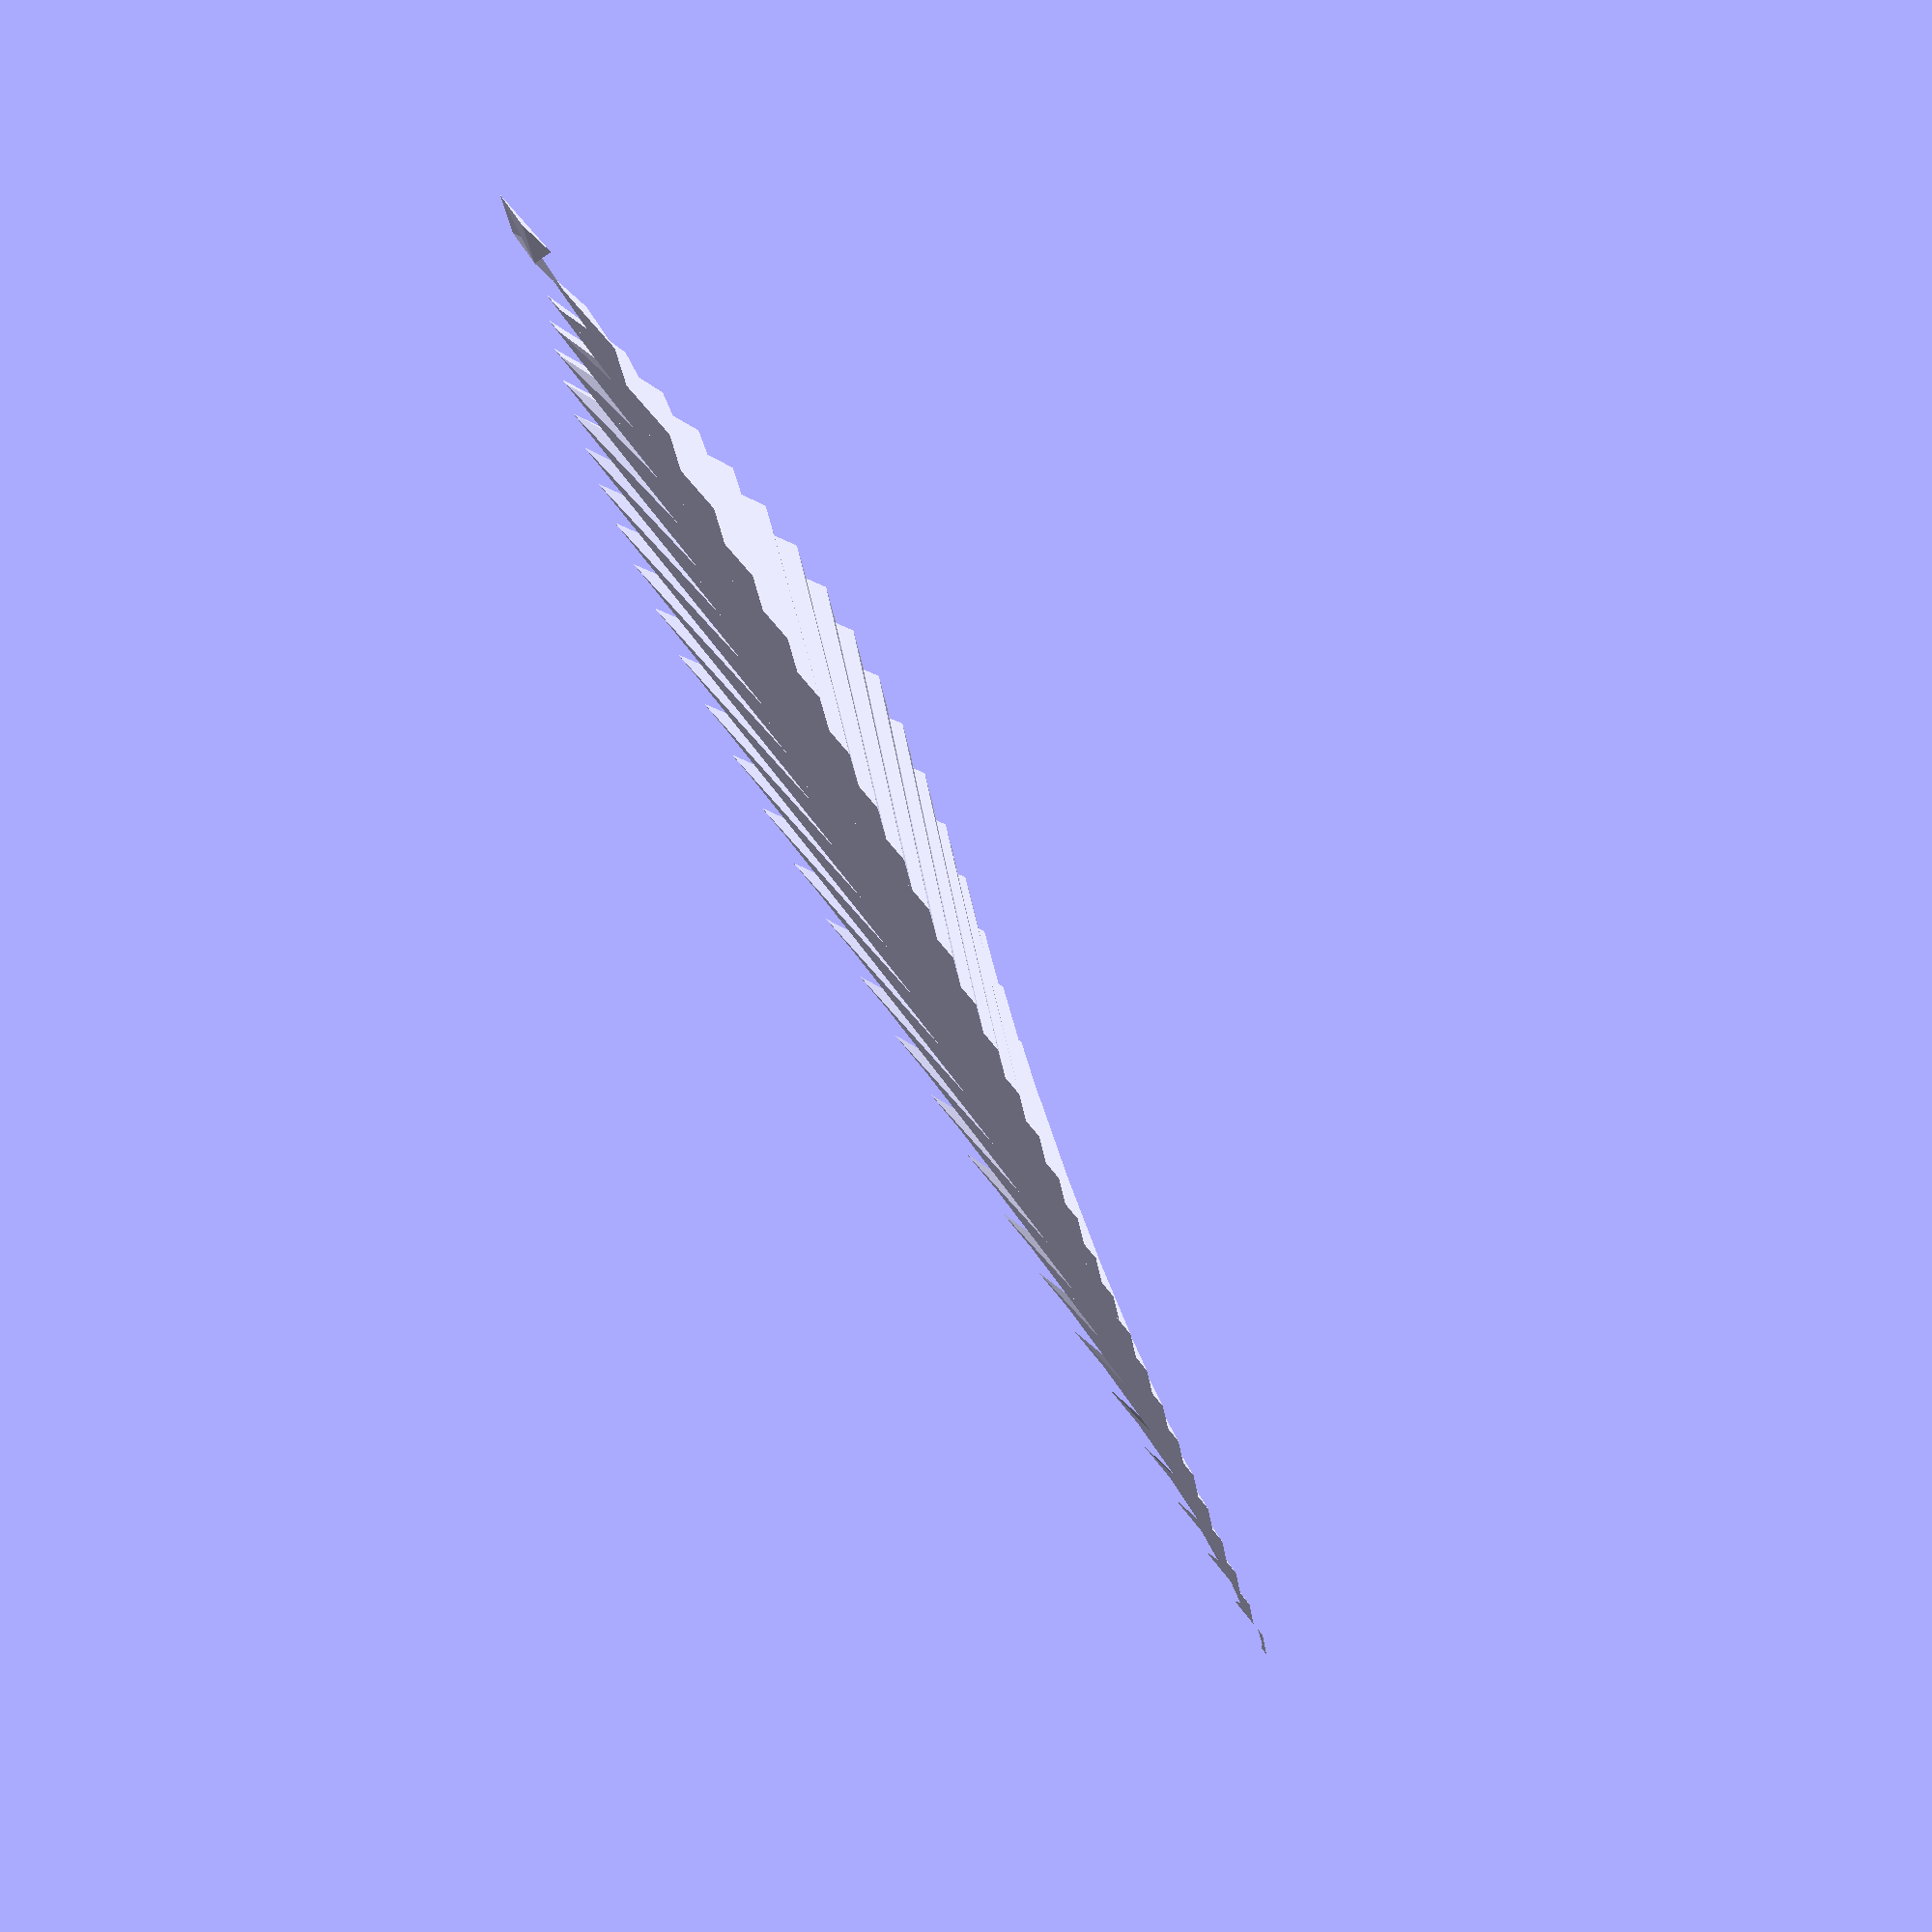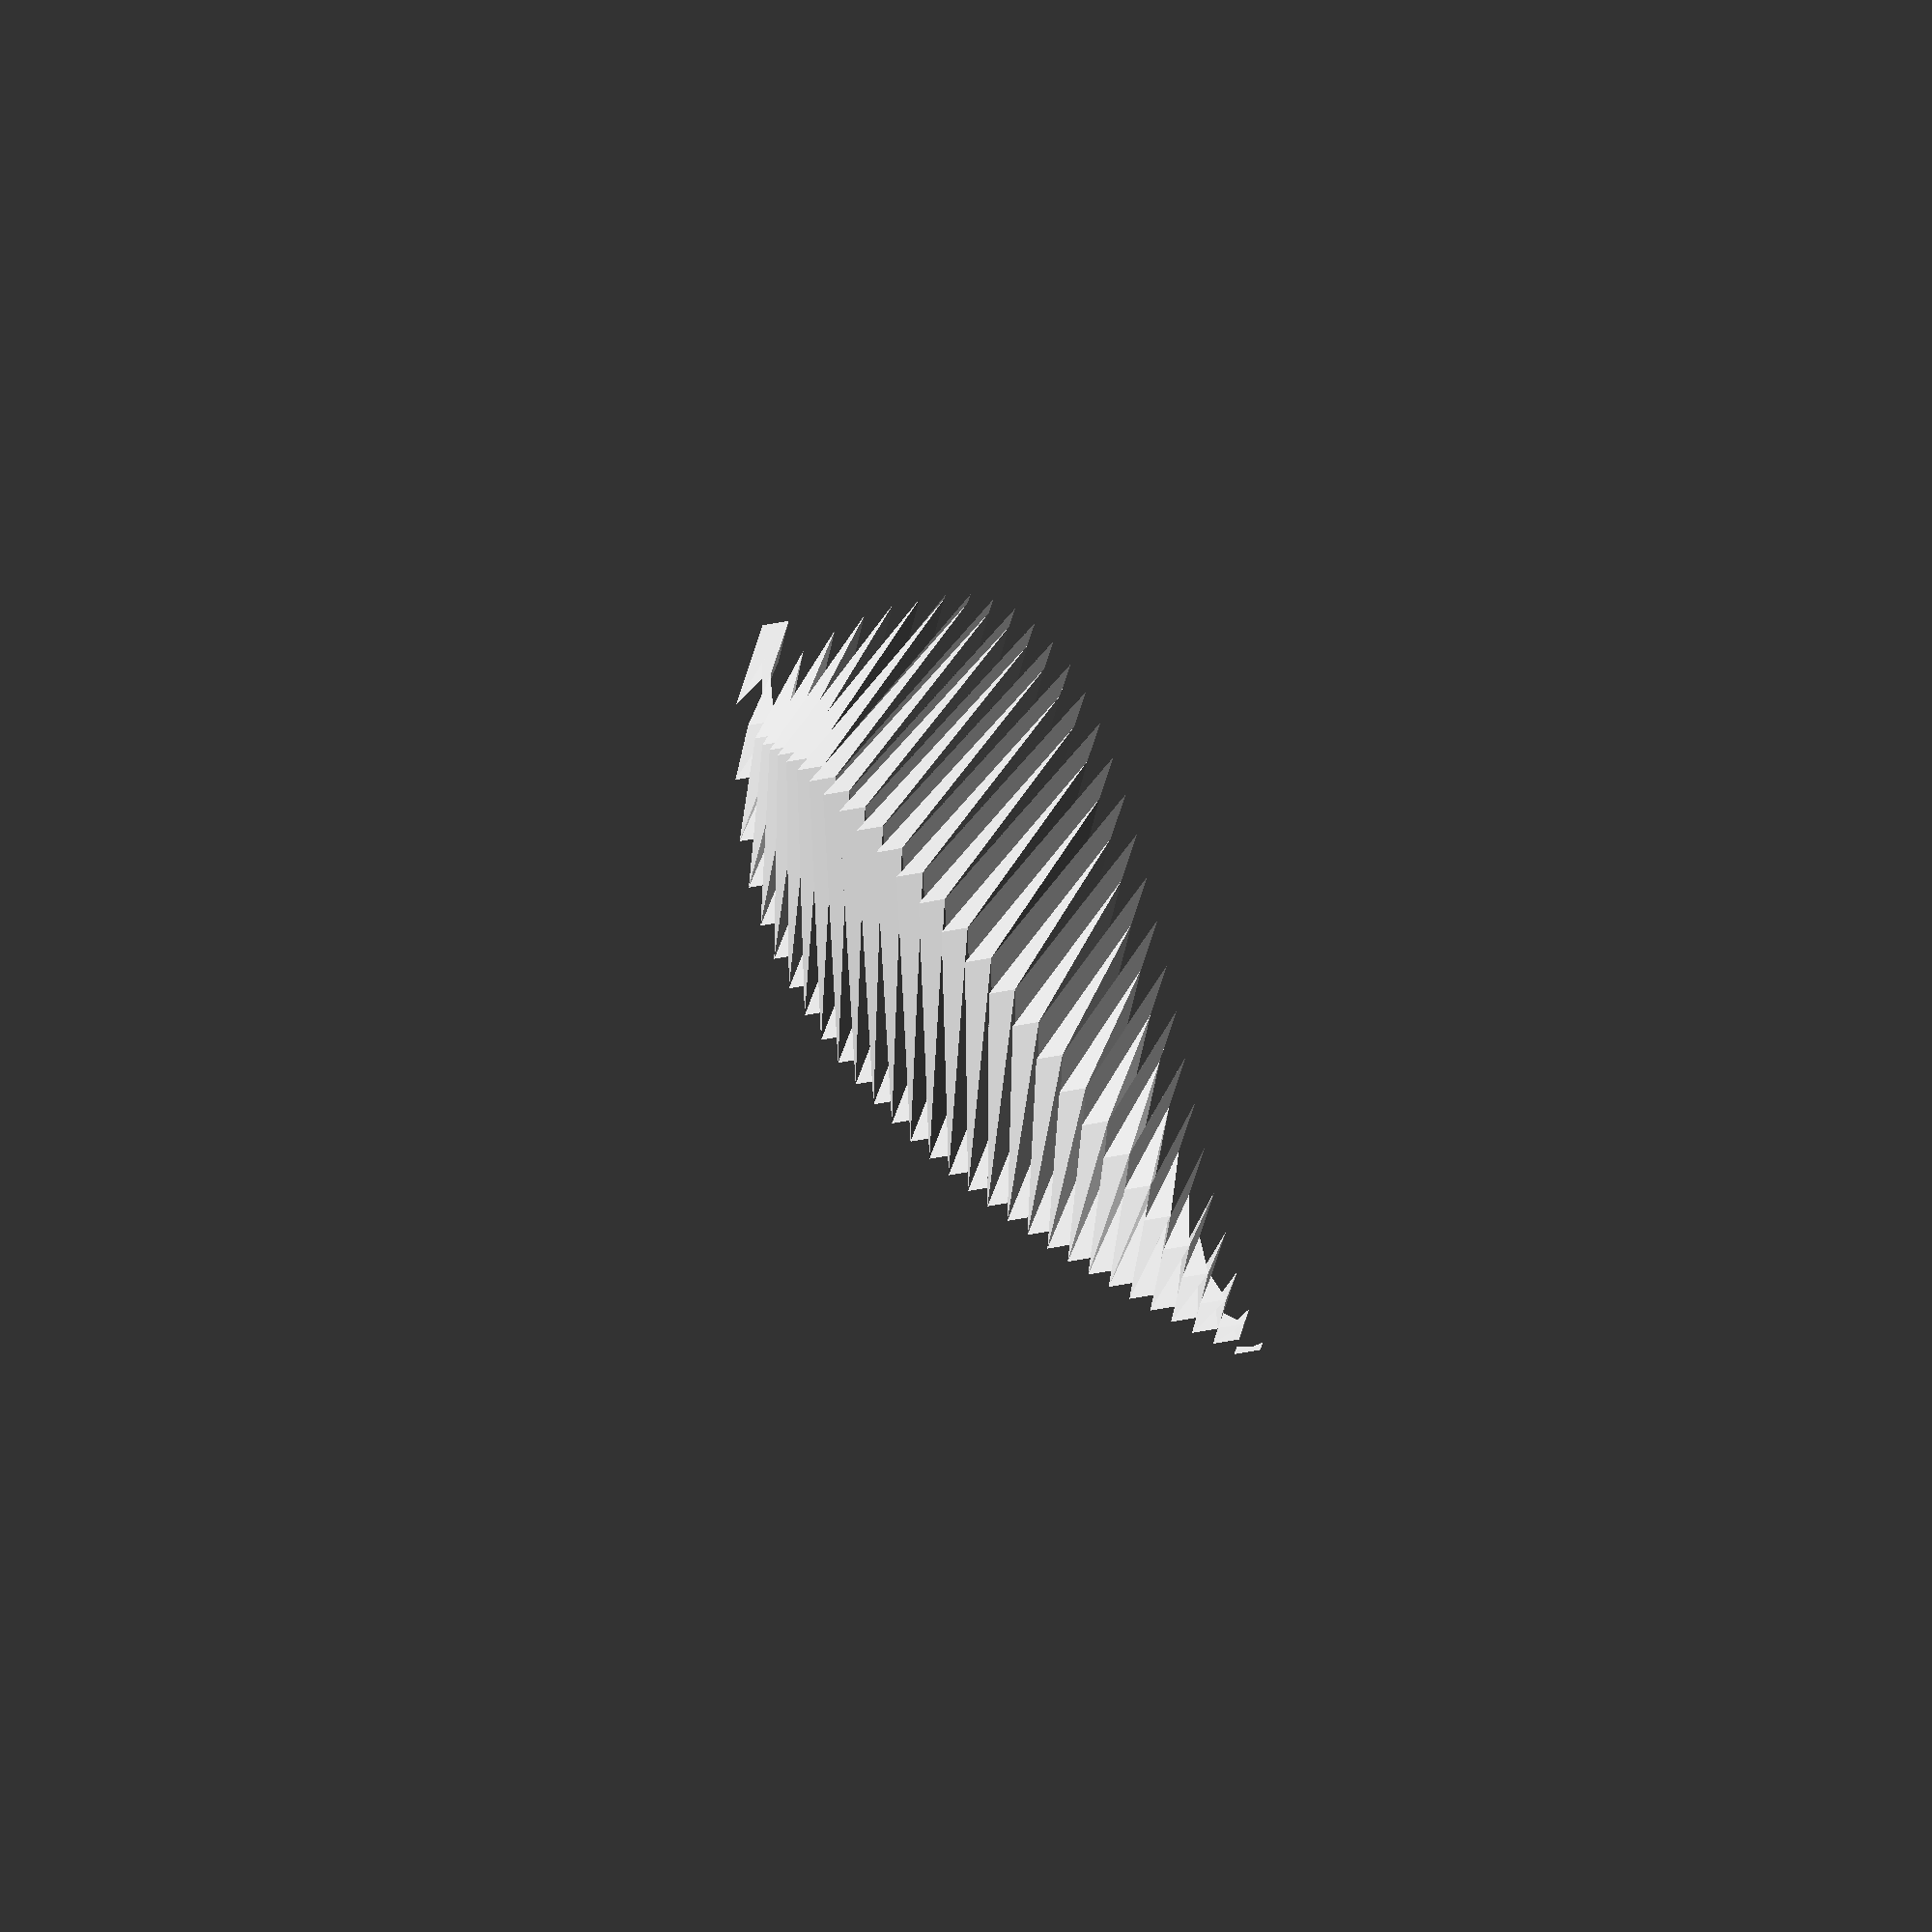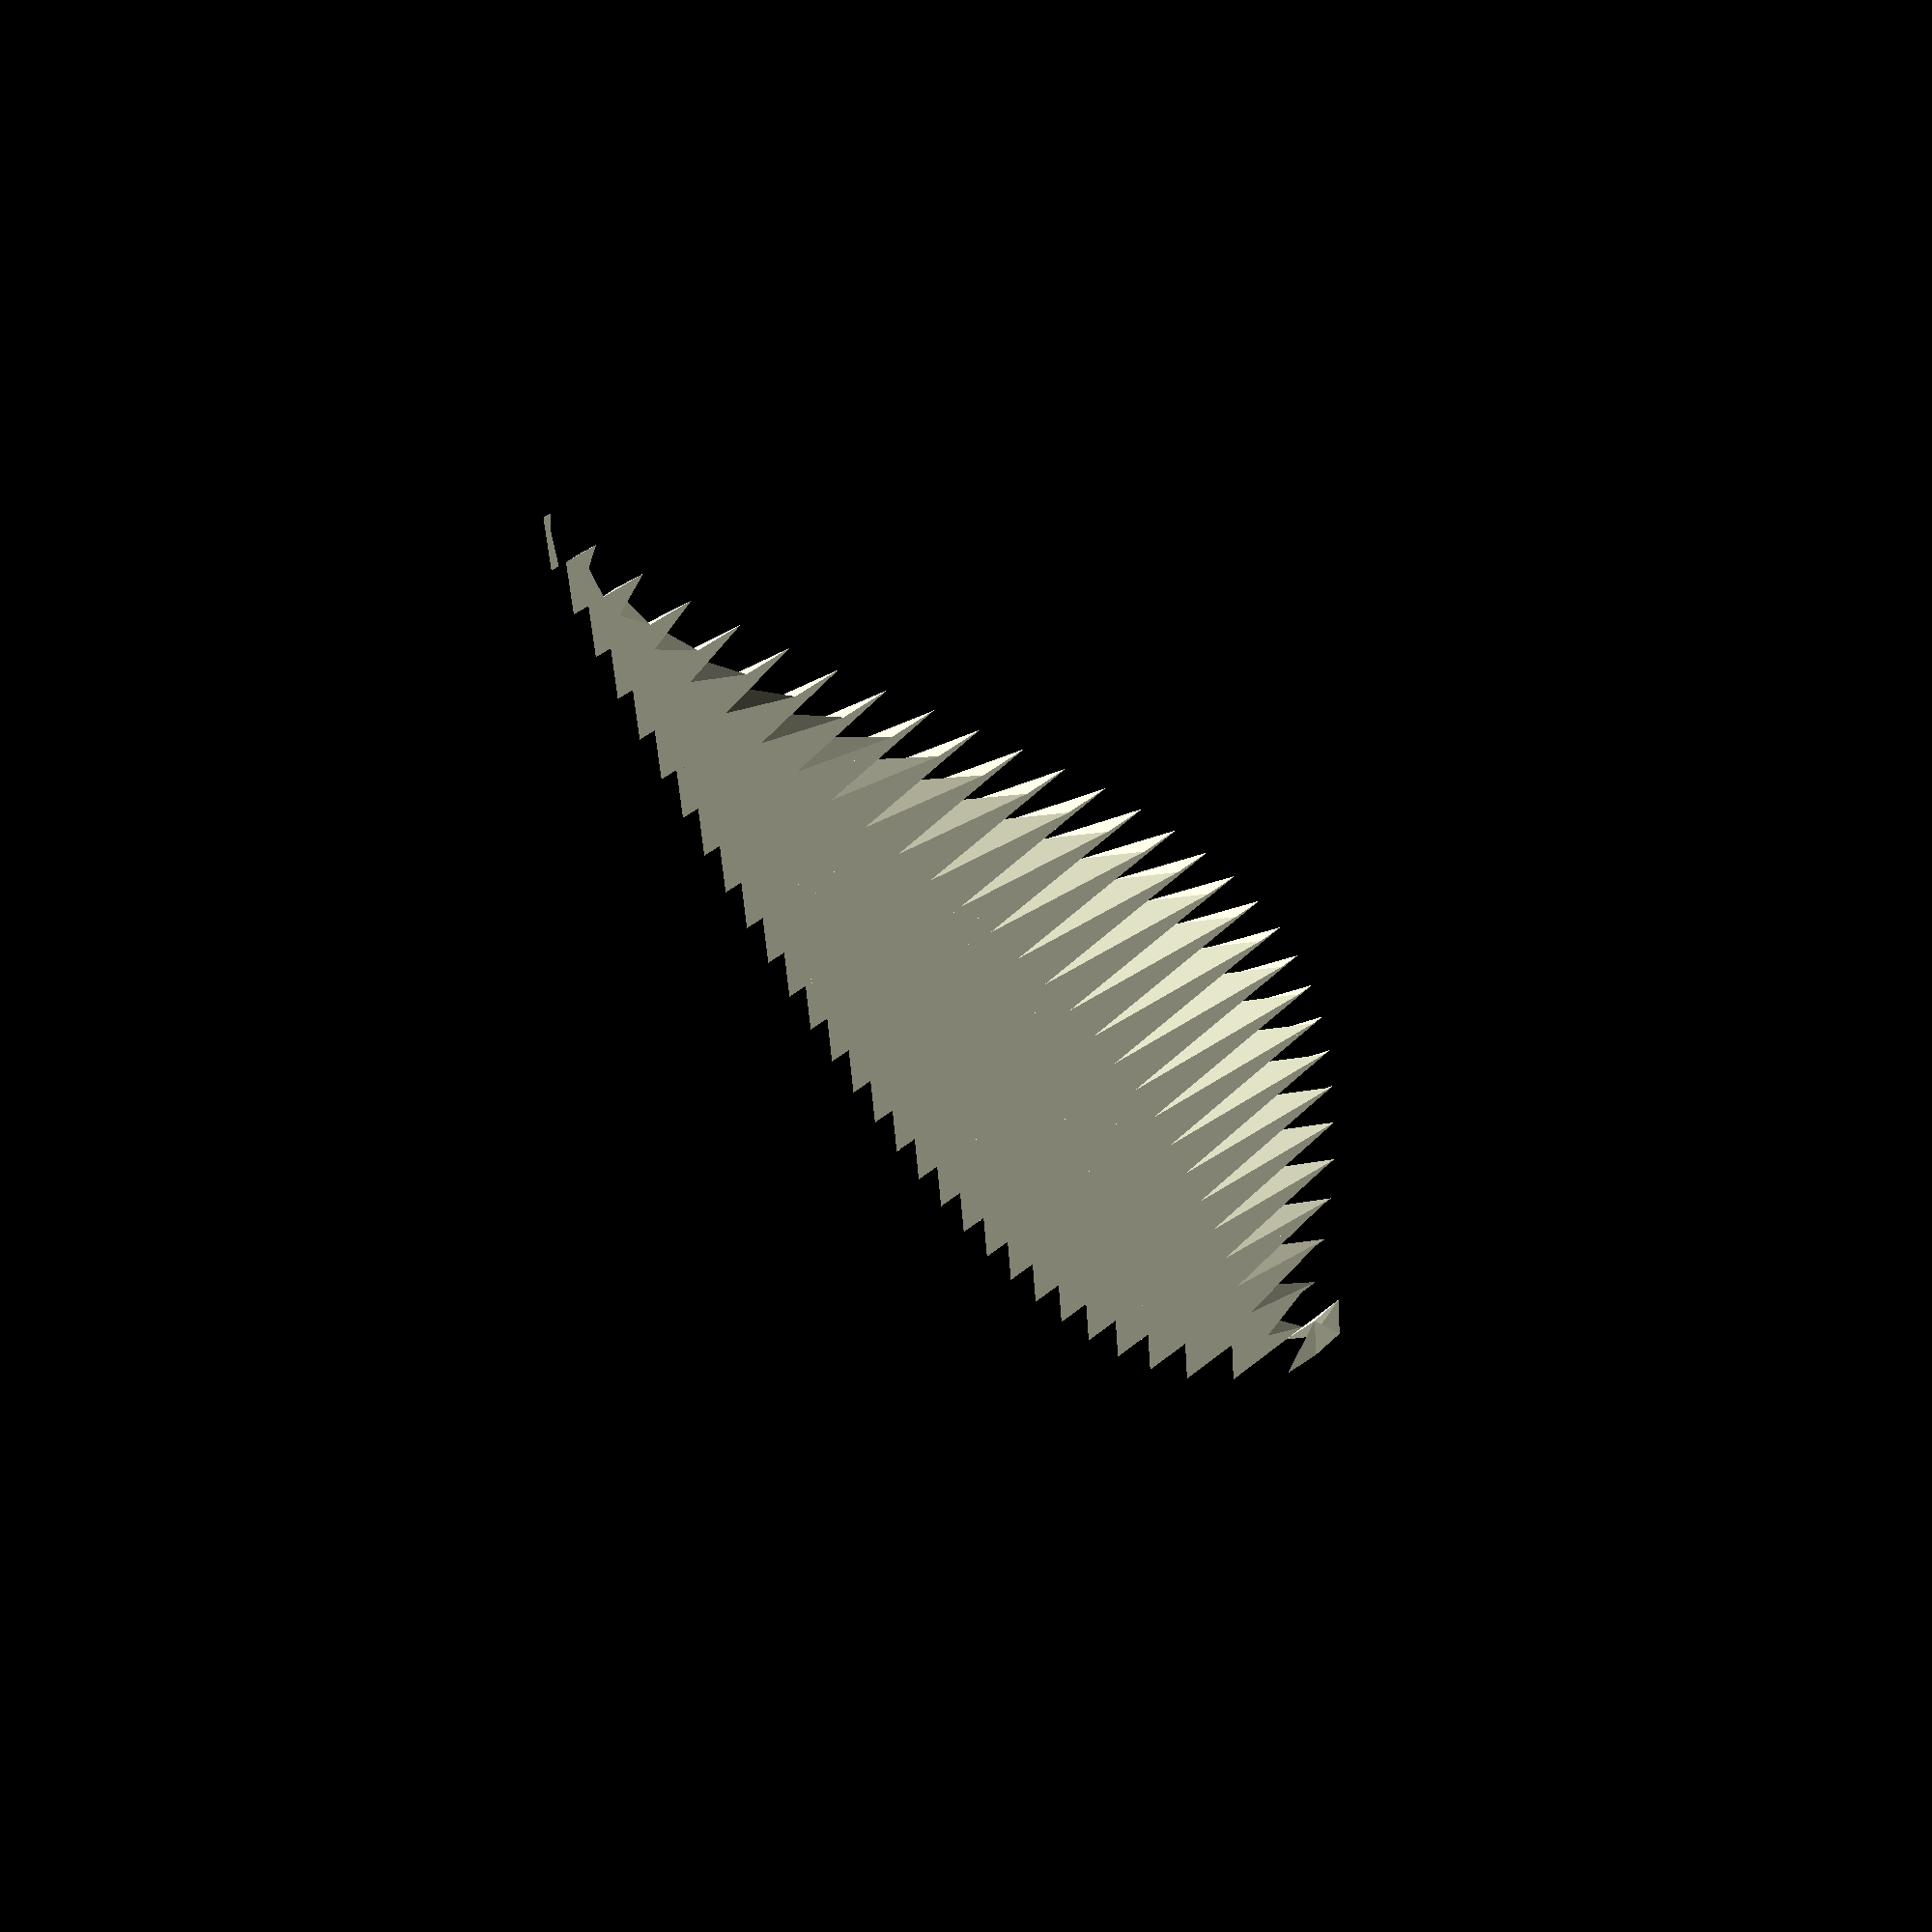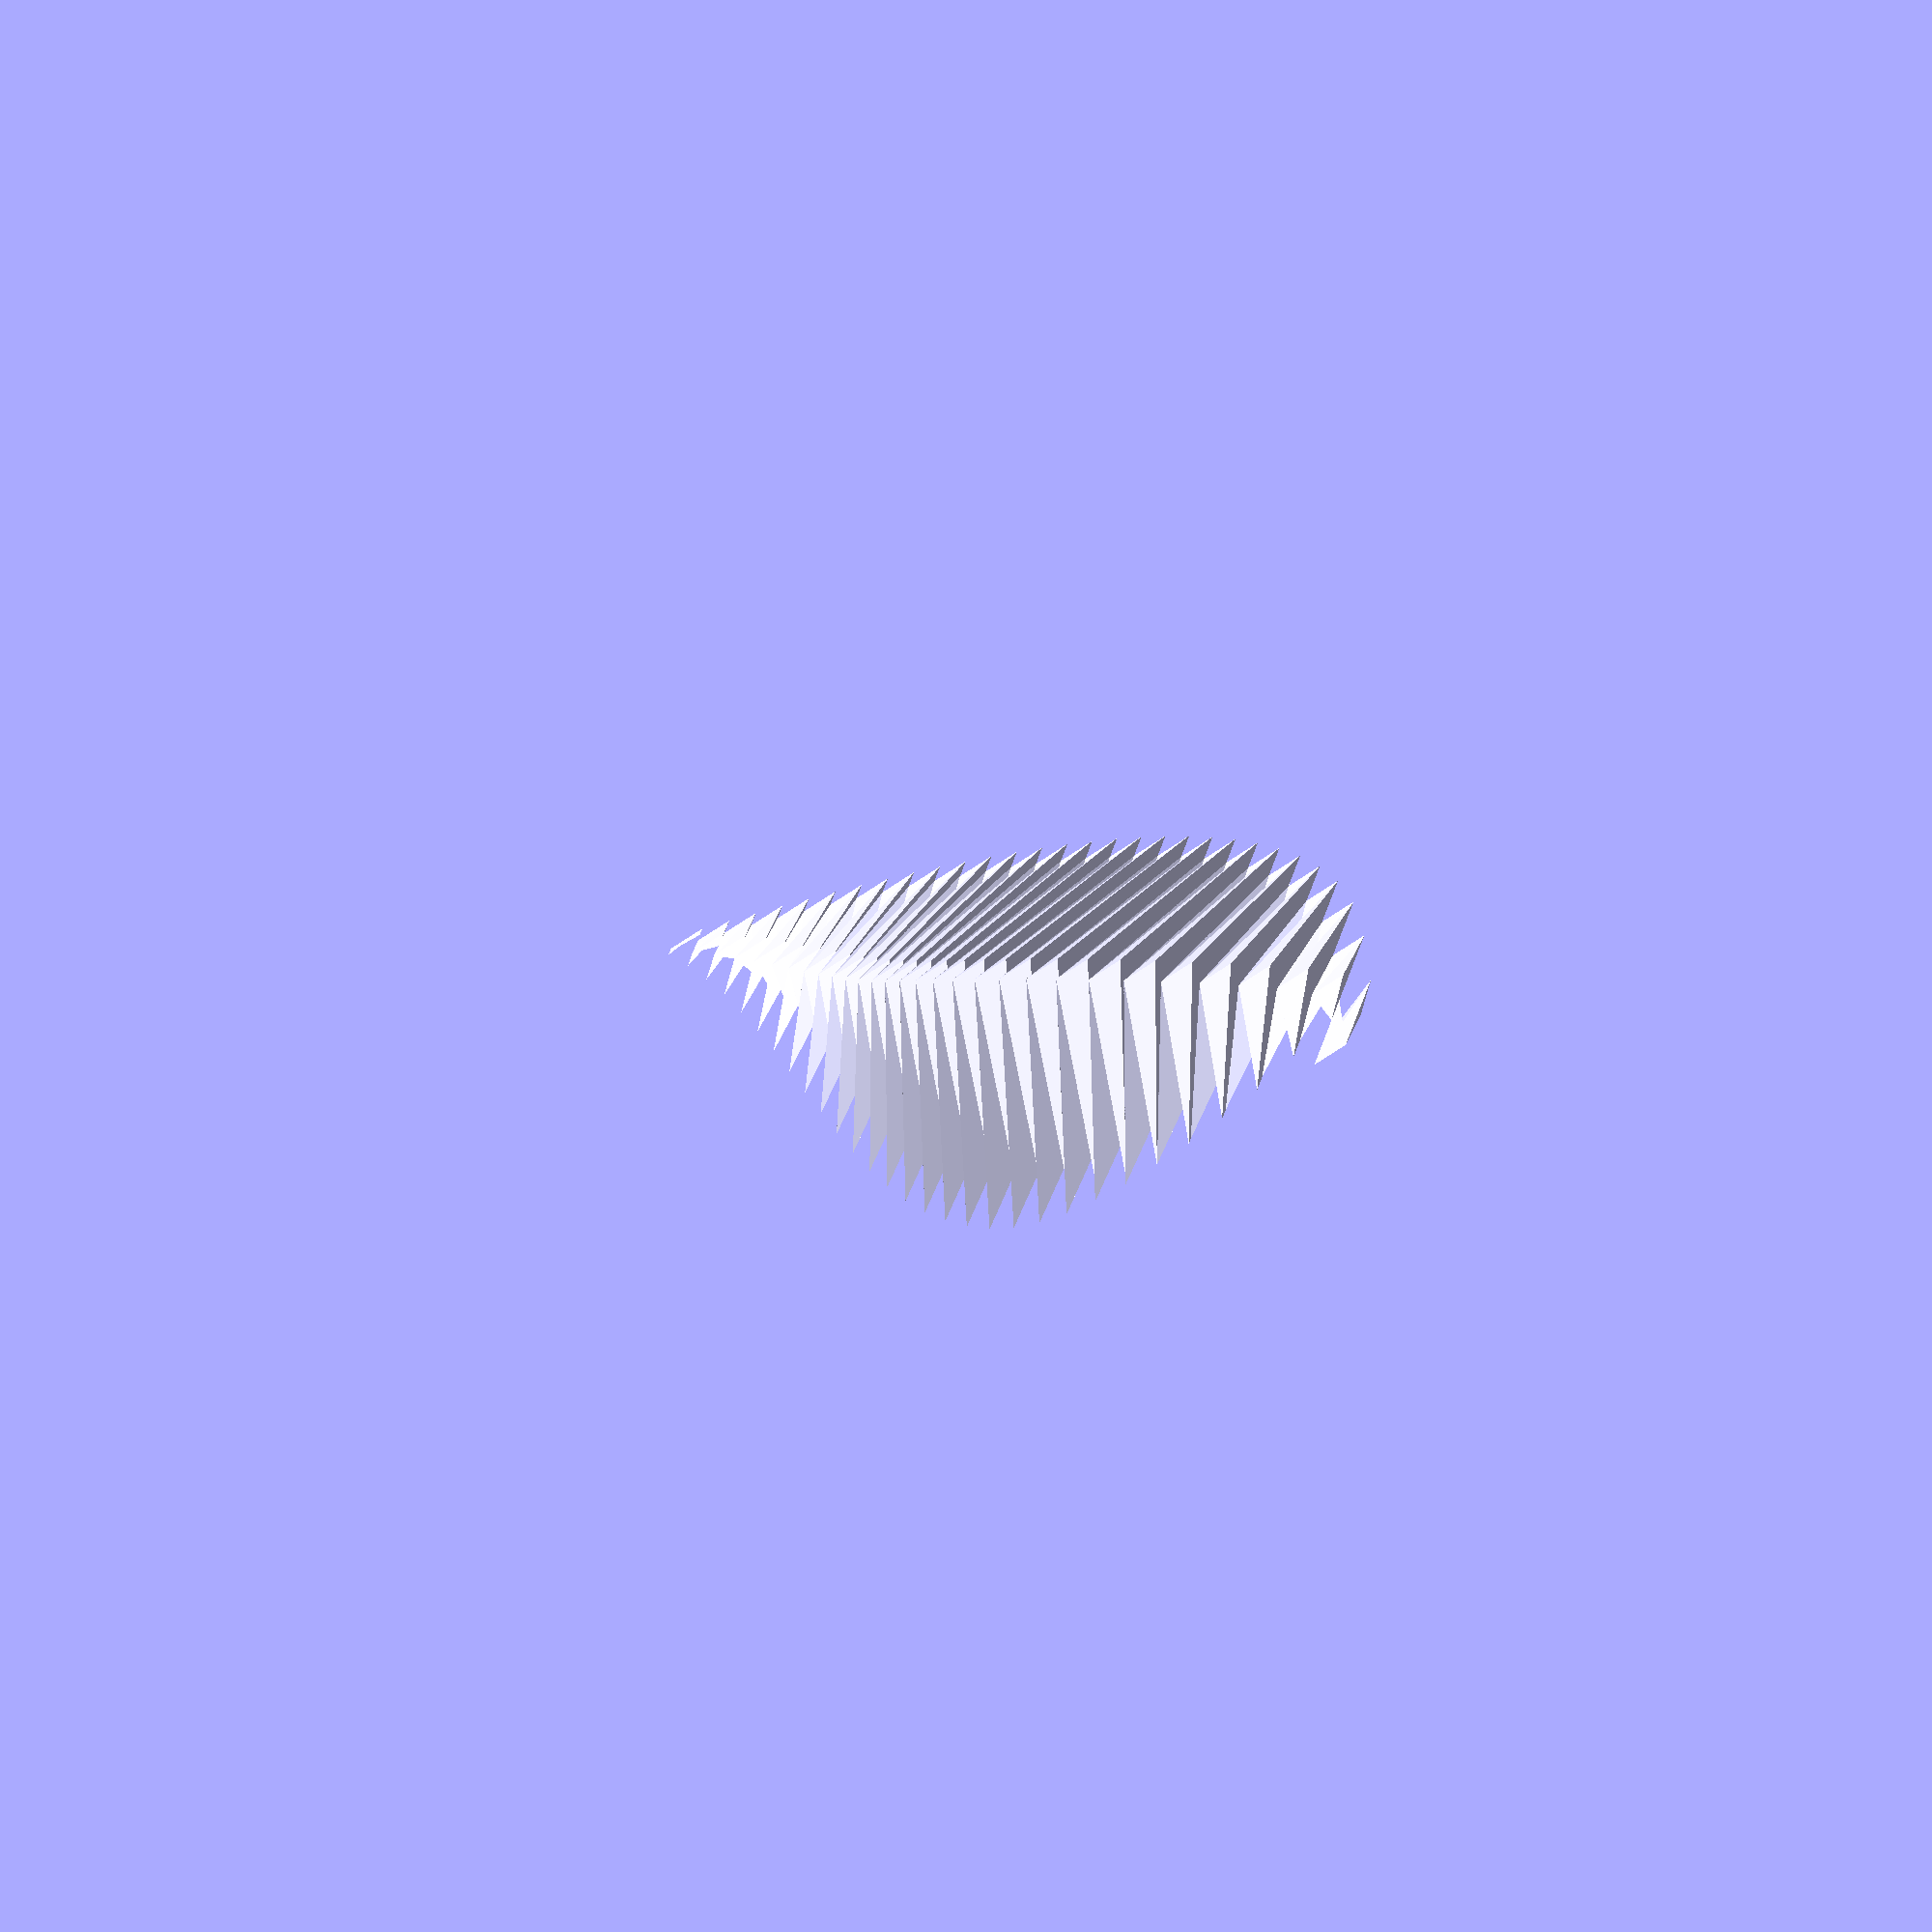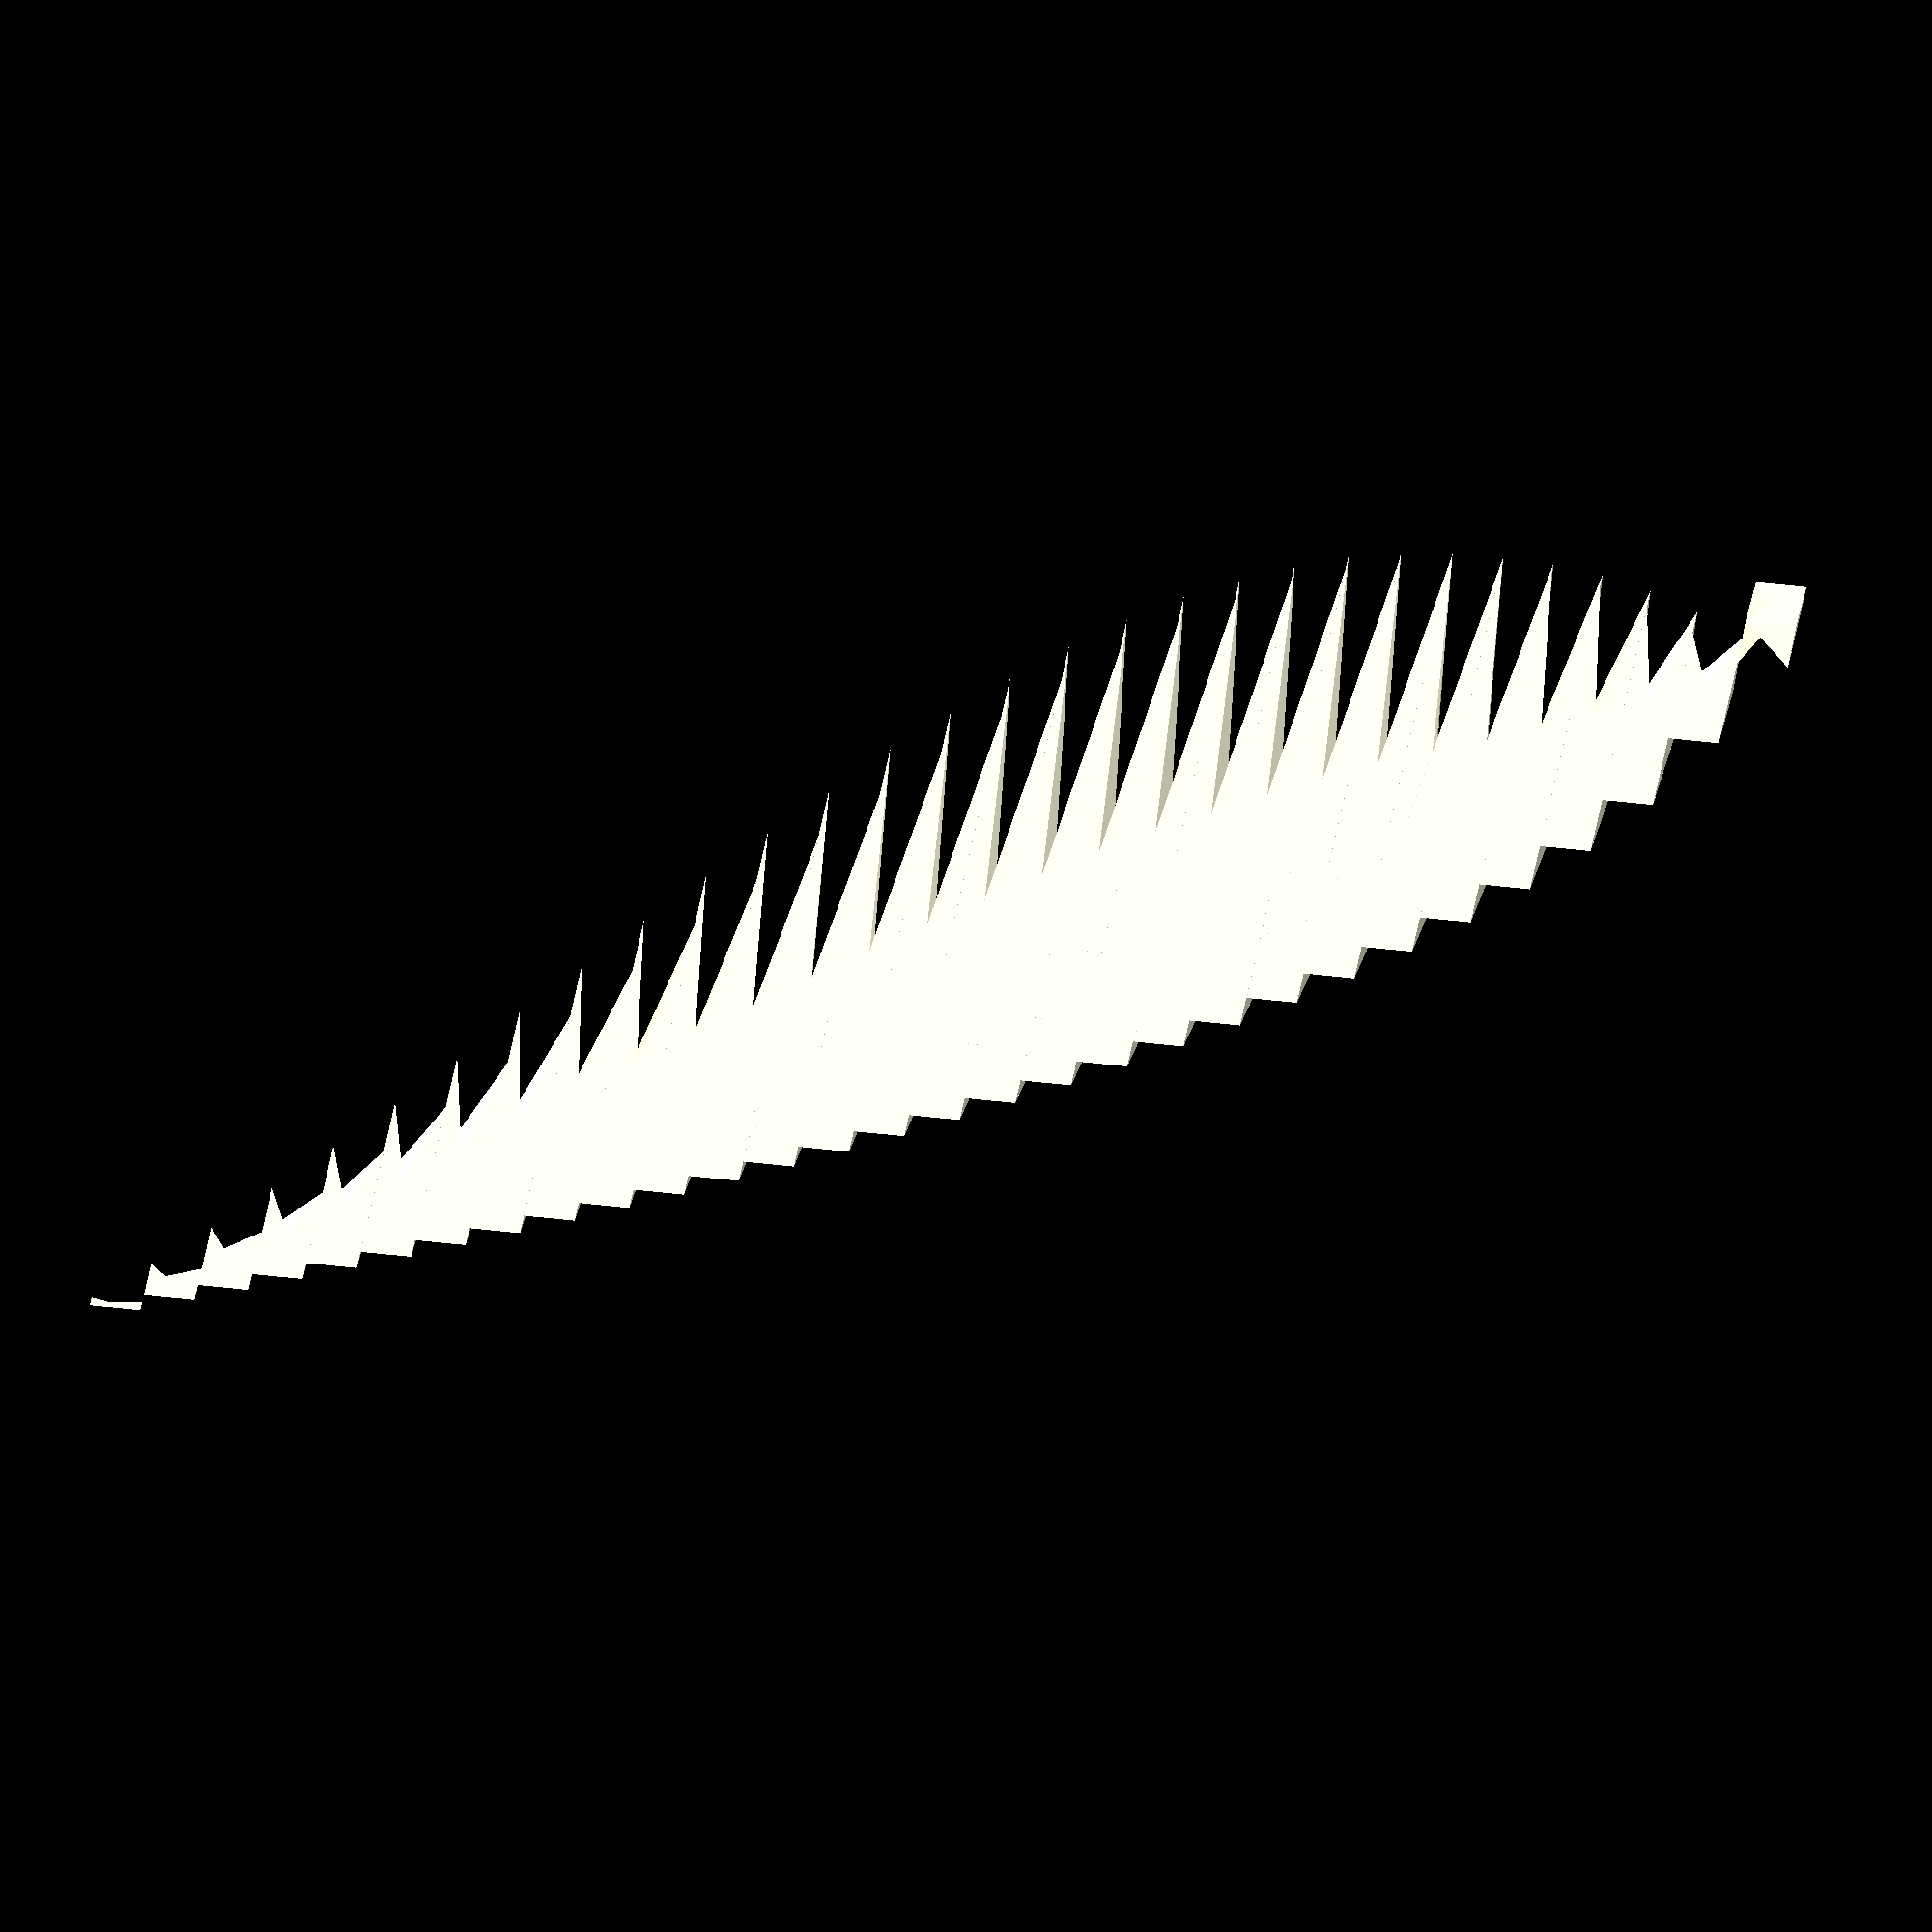
<openscad>
union(){
    cube(size=0);
    translate(v=[0, 0.0]){
        polyhedron(points=[[0, 0, 0], [0, 0.1585290151921035, 0], [0.1, 0, 0], [0.1, 0.1585290151921035, 0], [0, 0.07926450759605175, 0.006282862164444545], [0.1, 0.07926450759605175, 0.006282862164444545]], faces=[[0, 1, 2, 3], [0, 1, 4], [2, 3, 5], [1, 2, 5, 4], [0, 3, 5, 4]]);
    };
    translate(v=[0.1, 0.31622776601683794]){
        rotate(a=[180, 0, 0]){
            polyhedron(points=[[0, 0, 0], [0, 0.20743512607827336, 0], [0.1, 0, 0], [0.1, 0.20743512607827336, 0], [0, 0.10371756303913668, 0.01075733288277729], [0.1, 0.10371756303913668, 0.01075733288277729]], faces=[[0, 1, 2, 3], [0, 1, 4], [2, 3, 5], [1, 2, 5, 4], [0, 3, 5, 4]]);
        };
    };
    translate(v=[0.2, 0.4472135954999579]){
        rotate(a=[180, 0, 0]){
            polyhedron(points=[[0, 0, 0], [0, 0.3792526814671842, 0], [0.1, 0, 0], [0.1, 0.3792526814671842, 0], [0, 0.1896263407335921, 0.035958149100012375], [0.1, 0.1896263407335921, 0.035958149100012375]], faces=[[0, 1, 2, 3], [0, 1, 4], [2, 3, 5], [1, 2, 5, 4], [0, 3, 5, 4]]);
        };
    };
    translate(v=[0.30000000000000004, 0.5477225575051662]){
        rotate(a=[180, 0, 0]){
            polyhedron(points=[[0, 0, 0], [0, 0.5112807429223591, 0], [0.1, 0, 0], [0.1, 0.5112807429223591, 0], [0, 0.25564037146117957, 0.06535199952080988], [0.1, 0.25564037146117957, 0.06535199952080988]], faces=[[0, 1, 2, 3], [0, 1, 4], [2, 3, 5], [1, 2, 5, 4], [0, 3, 5, 4]]);
        };
    };
    translate(v=[0.4, 0.6324555320336759]){
        rotate(a=[180, 0, 0]){
            polyhedron(points=[[0, 0, 0], [0, 0.617905262022136, 0], [0.1, 0, 0], [0.1, 0.617905262022136, 0], [0, 0.308952631011068, 0.09545172820866114], [0.1, 0.308952631011068, 0.09545172820866114]], faces=[[0, 1, 2, 3], [0, 1, 4], [2, 3, 5], [1, 2, 5, 4], [0, 3, 5, 4]]);
        };
    };
    translate(v=[0.5, 0.7071067811865476]){
        rotate(a=[180, 0, 0]){
            polyhedron(points=[[0, 0, 0], [0, 0.704601767790602, 0], [0.1, 0, 0], [0.1, 0.704601767790602, 0], [0, 0.352300883895301, 0.12411591279341036], [0.1, 0.352300883895301, 0.12411591279341036]], faces=[[0, 1, 2, 3], [0, 1, 4], [2, 3, 5], [1, 2, 5, 4], [0, 3, 5, 4]]);
        };
    };
    translate(v=[0.6, 0.7745966692414834]){
        rotate(a=[180, 0, 0]){
            polyhedron(points=[[0, 0, 0], [0, 0.7741702722829885, 0], [0.1, 0, 0], [0.1, 0.7741702722829885, 0], [0, 0.38708513614149426, 0.14983490262167914], [0.1, 0.38708513614149426, 0.14983490262167914]], faces=[[0, 1, 2, 3], [0, 1, 4], [2, 3, 5], [1, 2, 5, 4], [0, 3, 5, 4]]);
        };
    };
    translate(v=[0.7, 0.8366600265340756]){
        rotate(a=[180, 0, 0]){
            polyhedron(points=[[0, 0, 0], [0, 0.8283248369865441, 0], [0.1, 0, 0], [0.1, 0.8283248369865441, 0], [0, 0.41416241849327207, 0.17153050889219623], [0.1, 0.41416241849327207, 0.17153050889219623]], faces=[[0, 1, 2, 3], [0, 1, 4], [2, 3, 5], [1, 2, 5, 4], [0, 3, 5, 4]]);
        };
    };
    translate(v=[0.7999999999999999, 0.8944271909999159]){
        rotate(a=[180, 0, 0]){
            polyhedron(points=[[0, 0, 0], [0, 0.8682748218781111, 0], [0.1, 0, 0], [0.1, 0.8682748218781111, 0], [0, 0.43413741093905556, 0.1884752915768664], [0.1, 0.43413741093905556, 0.1884752915768664]], faces=[[0, 1, 2, 3], [0, 1, 4], [2, 3, 5], [1, 2, 5, 4], [0, 3, 5, 4]]);
        };
    };
    translate(v=[0.8999999999999999, 0.9486832980505138]){
        rotate(a=[180, 0, 0]){
            polyhedron(points=[[0, 0, 0], [0, 0.8949833857379282, 0], [0.1, 0, 0], [0.1, 0.8949833857379282, 0], [0, 0.4474916928689641, 0.20024881518673132], [0.1, 0.4474916928689641, 0.20024881518673132]], faces=[[0, 1, 2, 3], [0, 1, 4], [2, 3, 5], [1, 2, 5, 4], [0, 3, 5, 4]]);
        };
    };
    translate(v=[0.9999999999999999, 0.9999999999999999]){
        rotate(a=[180, 0, 0]){
            polyhedron(points=[[0, 0, 0], [0, 0.9092974268256816, 0], [0.1, 0, 0], [0.1, 0.9092974268256816, 0], [0, 0.4546487134128408, 0.20670545260795145], [0.1, 0.4546487134128408, 0.20670545260795145]], faces=[[0, 1, 2, 3], [0, 1, 4], [2, 3, 5], [1, 2, 5, 4], [0, 3, 5, 4]]);
        };
    };
    translate(v=[1.0999999999999999, 1.0488088481701514]){
        rotate(a=[180, 0, 0]){
            polyhedron(points=[[0, 0, 0], [0, 0.9120182148190253, 0], [0.1, 0, 0], [0.1, 0.9120182148190253, 0], [0, 0.45600910740951267, 0.20794430604042047], [0.1, 0.45600910740951267, 0.20794430604042047]], faces=[[0, 1, 2, 3], [0, 1, 4], [2, 3, 5], [1, 2, 5, 4], [0, 3, 5, 4]]);
        };
    };
    translate(v=[1.2, 1.0954451150103321]){
        rotate(a=[180, 0, 0]){
            polyhedron(points=[[0, 0, 0], [0, 0.9039415188299222, 0], [0.1, 0, 0], [0.1, 0.9039415188299222, 0], [0, 0.4519707594149611, 0.20427756736613667], [0.1, 0.4519707594149611, 0.20427756736613667]], faces=[[0, 1, 2, 3], [0, 1, 4], [2, 3, 5], [1, 2, 5, 4], [0, 3, 5, 4]]);
        };
    };
    translate(v=[1.3, 1.140175425099138]){
        rotate(a=[180, 0, 0]){
            polyhedron(points=[[0, 0, 0], [0, 0.8858806372758583, 0], [0.1, 0, 0], [0.1, 0.8858806372758583, 0], [0, 0.44294031863792915, 0.1961961258750702], [0.1, 0.44294031863792915, 0.1961961258750702]], faces=[[0, 1, 2, 3], [0, 1, 4], [2, 3, 5], [1, 2, 5, 4], [0, 3, 5, 4]]);
        };
    };
    translate(v=[1.4000000000000001, 1.1832159566199232]){
        rotate(a=[180, 0, 0]){
            polyhedron(points=[[0, 0, 0], [0, 0.8586791371710738, 0], [0.1, 0, 0], [0.1, 0.8586791371710738, 0], [0, 0.4293395685855369, 0.18433246515321494], [0.1, 0.4293395685855369, 0.18433246515321494]], faces=[[0, 1, 2, 3], [0, 1, 4], [2, 3, 5], [1, 2, 5, 4], [0, 3, 5, 4]]);
        };
    };
    translate(v=[1.5000000000000002, 1.2247448713915892]){
        rotate(a=[180, 0, 0]){
            polyhedron(points=[[0, 0, 0], [0, 0.8232170154955457, 0], [0.1, 0, 0], [0.1, 0.8232170154955457, 0], [0, 0.41160850774777286, 0.16942156365034838], [0.1, 0.41160850774777286, 0.16942156365034838]], faces=[[0, 1, 2, 3], [0, 1, 4], [2, 3, 5], [1, 2, 5, 4], [0, 3, 5, 4]]);
        };
    };
    translate(v=[1.6000000000000003, 1.2649110640673518]){
        rotate(a=[180, 0, 0]){
            polyhedron(points=[[0, 0, 0], [0, 0.7804124358888156, 0], [0.1, 0, 0], [0.1, 0.7804124358888156, 0], [0, 0.3902062179444078, 0.15226089252247868], [0.1, 0.3902062179444078, 0.15226089252247868]], faces=[[0, 1, 2, 3], [0, 1, 4], [2, 3, 5], [1, 2, 5, 4], [0, 3, 5, 4]]);
        };
    };
    translate(v=[1.7000000000000004, 1.30384048104053]){
        rotate(a=[180, 0, 0]){
            polyhedron(points=[[0, 0, 0], [0, 0.7312203612743597, 0], [0.1, 0, 0], [0.1, 0.7312203612743597, 0], [0, 0.36561018063717987, 0.1336708041855513], [0.1, 0.36561018063717987, 0.1336708041855513]], faces=[[0, 1, 2, 3], [0, 1, 4], [2, 3, 5], [1, 2, 5, 4], [0, 3, 5, 4]]);
        };
    };
    translate(v=[1.8000000000000005, 1.341640786499874]){
        rotate(a=[180, 0, 0]){
            polyhedron(points=[[0, 0, 0], [0, 0.6766289366557783, 0], [0.1, 0, 0], [0.1, 0.6766289366557783, 0], [0, 0.33831446832788914, 0.11445667947998231], [0.1, 0.33831446832788914, 0.11445667947998231]], faces=[[0, 1, 2, 3], [0, 1, 4], [2, 3, 5], [1, 2, 5, 4], [0, 3, 5, 4]]);
        };
    };
    translate(v=[1.9000000000000006, 1.3784048752090223]){
        rotate(a=[180, 0, 0]){
            polyhedron(points=[[0, 0, 0], [0, 0.6176542044230043, 0], [0.1, 0, 0], [0.1, 0.6176542044230043, 0], [0, 0.30882710221150217, 0.09537417906035361], [0.1, 0.30882710221150217, 0.09537417906035361]], faces=[[0, 1, 2, 3], [0, 1, 4], [2, 3, 5], [1, 2, 5, 4], [0, 3, 5, 4]]);
        };
    };
    translate(v=[2.0000000000000004, 1.4142135623730951]){
        rotate(a=[180, 0, 0]){
            polyhedron(points=[[0, 0, 0], [0, 0.5553335704329619, 0], [0.1, 0, 0], [0.1, 0.5553335704329619, 0], [0, 0.27766678521648097, 0.07709884361245538], [0.1, 0.27766678521648097, 0.07709884361245538]], faces=[[0, 1, 2, 3], [0, 1, 4], [2, 3, 5], [1, 2, 5, 4], [0, 3, 5, 4]]);
        };
    };
    translate(v=[2.1000000000000005, 1.449137674618944]){
        rotate(a=[180, 0, 0]){
            polyhedron(points=[[0, 0, 0], [0, 0.490718337052234, 0], [0.1, 0, 0], [0.1, 0.490718337052234, 0], [0, 0.245359168526117, 0.06020112157982748], [0.1, 0.245359168526117, 0.06020112157982748]], faces=[[0, 1, 2, 3], [0, 1, 4], [2, 3, 5], [1, 2, 5, 4], [0, 3, 5, 4]]);
        };
    };
    translate(v=[2.2000000000000006, 1.4832396974191329]){
        rotate(a=[180, 0, 0]){
            polyhedron(points=[[0, 0, 0], [0, 0.42486555399155224, 0], [0.1, 0, 0], [0.1, 0.42486555399155224, 0], [0, 0.21243277699577612, 0.045127684742137145], [0.1, 0.21243277699577612, 0.045127684742137145]], faces=[[0, 1, 2, 3], [0, 1, 4], [2, 3, 5], [1, 2, 5, 4], [0, 3, 5, 4]]);
        };
    };
    translate(v=[2.3000000000000007, 1.5165750888103104]){
        rotate(a=[180, 0, 0]){
            polyhedron(points=[[0, 0, 0], [0, 0.3588293946670613, 0], [0.1, 0, 0], [0.1, 0.3588293946670613, 0], [0, 0.17941469733353066, 0.03218963361928241], [0.1, 0.17941469733353066, 0.03218963361928241]], faces=[[0, 1, 2, 3], [0, 1, 4], [2, 3, 5], [1, 2, 5, 4], [0, 3, 5, 4]]);
        };
    };
    translate(v=[2.400000000000001, 1.549193338482967]){
        rotate(a=[180, 0, 0]){
            polyhedron(points=[[0, 0, 0], [0, 0.2936522364561349, 0], [0.1, 0, 0], [0.1, 0.2936522364561349, 0], [0, 0.14682611822806746, 0.021557908993922445], [0.1, 0.14682611822806746, 0.021557908993922445]], faces=[[0, 1, 2, 3], [0, 1, 4], [2, 3, 5], [1, 2, 5, 4], [0, 3, 5, 4]]);
        };
    };
    translate(v=[2.500000000000001, 1.58113883008419]){
        rotate(a=[180, 0, 0]){
            polyhedron(points=[[0, 0, 0], [0, 0.2303556023945692, 0], [0.1, 0, 0], [0.1, 0.2303556023945692, 0], [0, 0.1151778011972846, 0.013265925888641214], [0.1, 0.1151778011972846, 0.013265925888641214]], faces=[[0, 1, 2, 3], [0, 1, 4], [2, 3, 5], [1, 2, 5, 4], [0, 3, 5, 4]]);
        };
    };
    translate(v=[2.600000000000001, 1.6124515496597103]){
        rotate(a=[180, 0, 0]){
            polyhedron(points=[[0, 0, 0], [0, 0.16993110636485698, 0], [0.1, 0, 0], [0.1, 0.16993110636485698, 0], [0, 0.08496555318242849, 0.007219145227596084], [0.1, 0.08496555318242849, 0.007219145227596084]], faces=[[0, 1, 2, 3], [0, 1, 4], [2, 3, 5], [1, 2, 5, 4], [0, 3, 5, 4]]);
        };
    };
    translate(v=[2.700000000000001, 1.6431676725154987]){
        rotate(a=[180, 0, 0]){
            polyhedron(points=[[0, 0, 0], [0, 0.11333153160700449, 0], [0.1, 0, 0], [0.1, 0.11333153160700449, 0], [0, 0.056665765803502244, 0.0032110090140973642], [0.1, 0.056665765803502244, 0.0032110090140973642]], faces=[[0, 1, 2, 3], [0, 1, 4], [2, 3, 5], [1, 2, 5, 4], [0, 3, 5, 4]]);
        };
    };
    translate(v=[2.800000000000001, 1.6733200530681513]){
        rotate(a=[180, 0, 0]){
            polyhedron(points=[[0, 0, 0], [0, 0.06146216212543121, 0], [0.1, 0, 0], [0.1, 0.06146216212543121, 0], [0, 0.030731081062715604, 0.0009443993432831976], [0.1, 0.030731081062715604, 0.0009443993432831976]], faces=[[0, 1, 2, 3], [0, 1, 4], [2, 3, 5], [1, 2, 5, 4], [0, 3, 5, 4]]);
        };
    };
    translate(v=[2.9000000000000012, 1.7029386365926404]){
        rotate(a=[180, 0, 0]){
            polyhedron(points=[[0, 0, 0], [0, 0.015172477408665674, 0], [0.1, 0, 0], [0.1, 0.015172477408665674, 0], [0, 0.007586238704332837, 5.755101767911757e-05], [0.1, 0.007586238704332837, 5.755101767911757e-05]], faces=[[0, 1, 2, 3], [0, 1, 4], [2, 3, 5], [1, 2, 5, 4], [0, 3, 5, 4]]);
        };
    };
};

</openscad>
<views>
elev=109.8 azim=257.0 roll=125.8 proj=p view=solid
elev=43.3 azim=147.2 roll=235.4 proj=o view=wireframe
elev=143.3 azim=84.7 roll=223.6 proj=p view=solid
elev=59.8 azim=333.3 roll=230.0 proj=o view=wireframe
elev=202.3 azim=13.1 roll=161.2 proj=o view=solid
</views>
